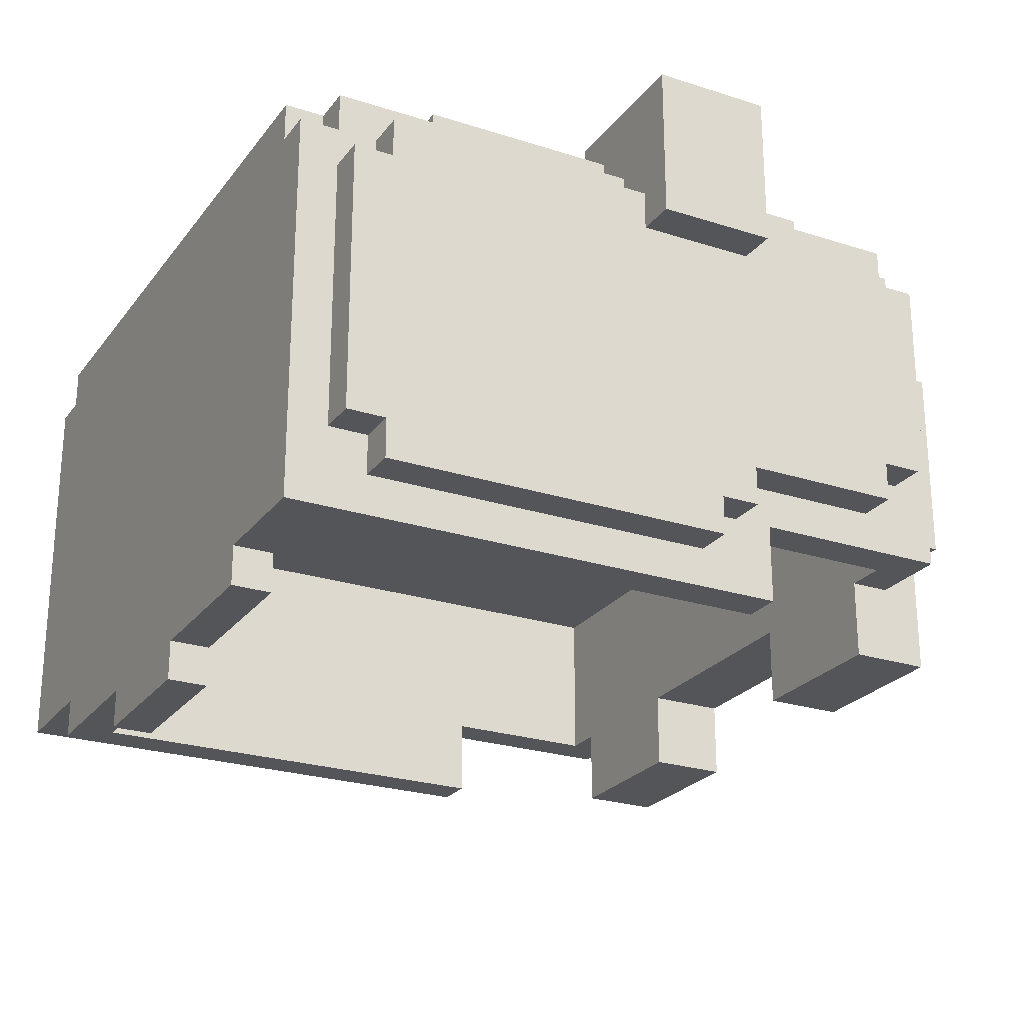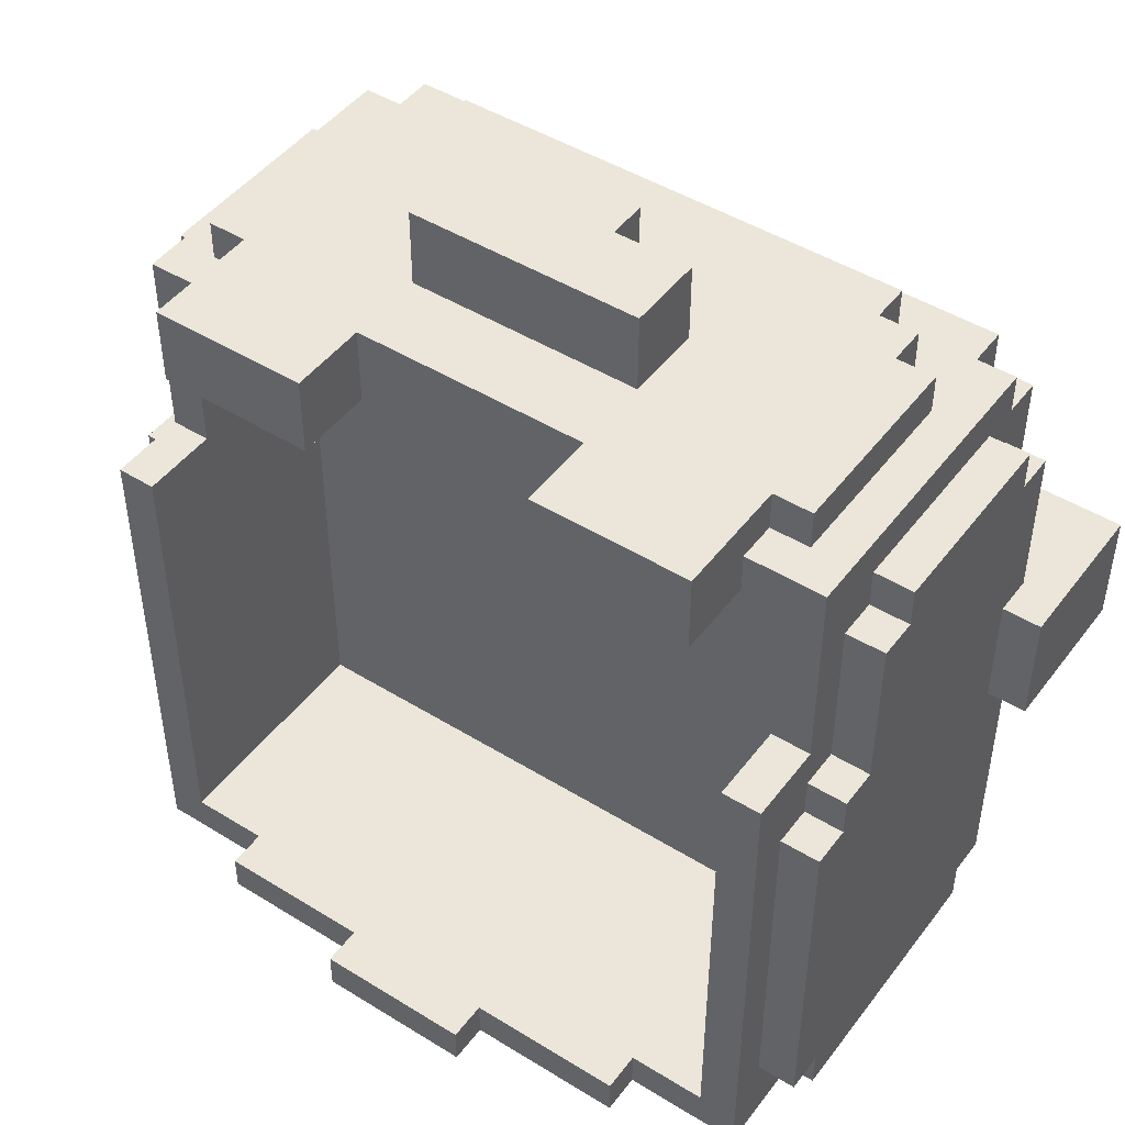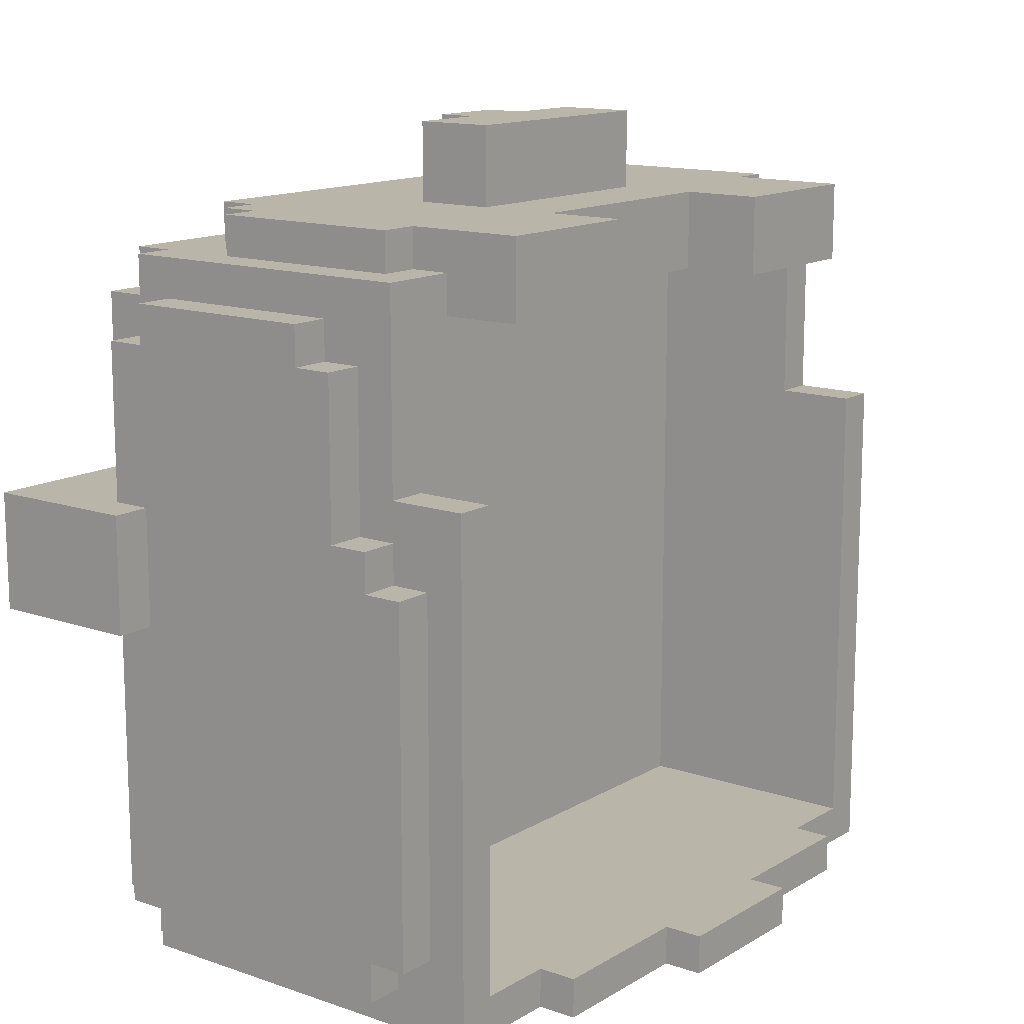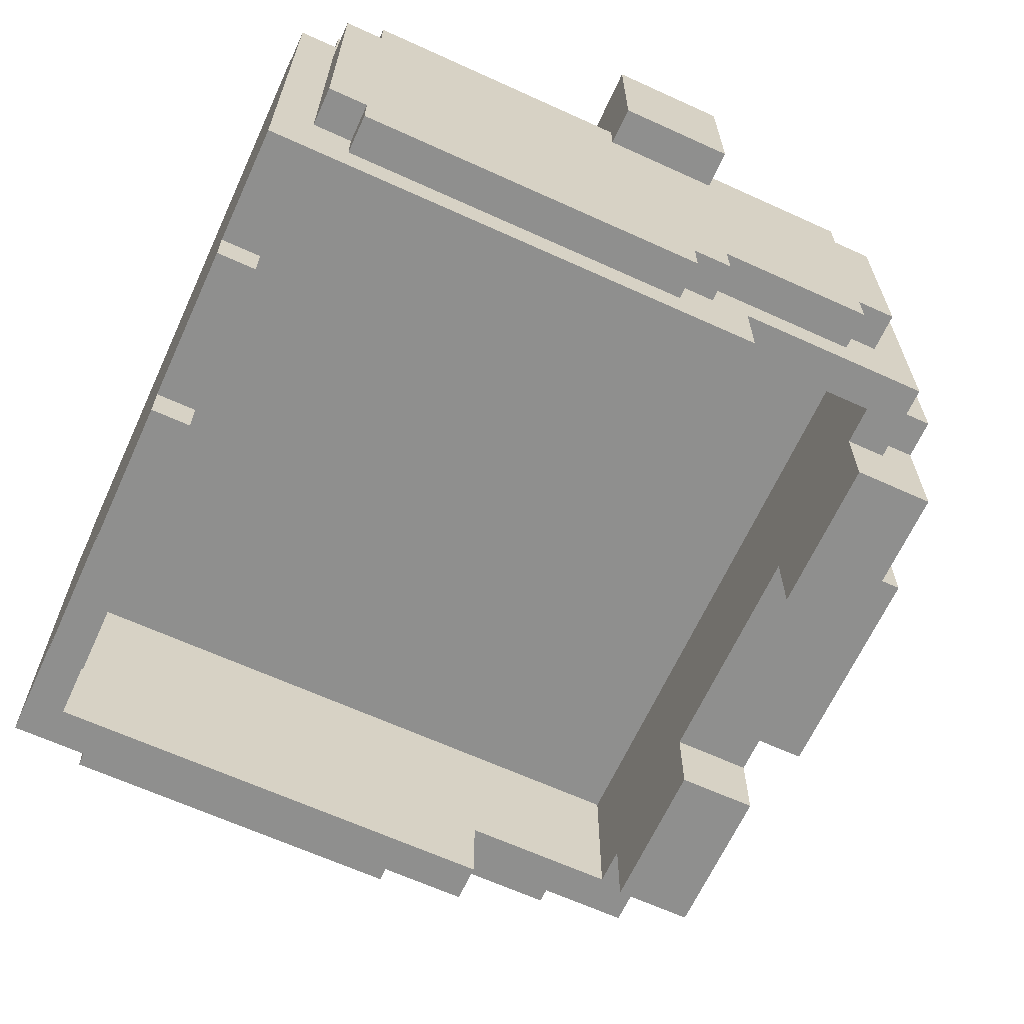
<metadata>
{"format":"obj","ext":"obj","renderer":"f3d","projection":"perspective","resolution":1024,"background":"white","views":[{"elev":-24.5,"azim":-117.9,"up":"+Y"},{"elev":46.7,"azim":35.1,"up":"+Z"},{"elev":13.6,"azim":-52.4,"up":"+Z"},{"elev":-65.2,"azim":-114.6,"up":"+Y"}]}
</metadata>
<code>
o polarBear_hat_geo_polarBear_hat_voxel.001
v -4.923 5.952 -3.933
v -4.431 5.952 -3.933
v -4.431 9.398 -3.44
v -4.923 9.398 -3.933
v -4.431 9.398 -3.933
v -3.938 10.38 -3.933
v -3.938 4.967 -3.933
v -3.938 7.921 -3.933
v -3.938 9.89 -4.425
v -3.938 9.89 -3.933
v -4.923 9.398 0.005866
v -5.415 9.398 0.005866
v -4.923 9.398 1.483
v -5.415 9.398 1.483
v -4.431 5.952 -3.44
v -4.431 5.46 -3.44
v -4.923 5.952 -3.44
v -4.923 5.46 -3.44
v -4.923 5.952 0.9905
v -4.923 5.46 0.9905
v -4.923 5.952 1.483
v -4.923 6.444 1.483
v -4.431 6.444 1.483
v -4.923 6.444 3.452
v -4.431 6.936 3.452
v -4.431 6.444 3.452
v -4.923 6.936 3.452
v -4.923 6.936 3.944
v -4.923 9.398 -3.44
v -4.431 9.398 3.452
v -4.923 9.398 3.944
v -4.923 9.398 3.452
v -4.431 9.89 -3.44
v -4.923 9.89 -3.44
v -4.431 9.89 0.005866
v -4.923 9.89 0.005866
v -4.923 9.89 3.452
v -4.431 10.38 0.005866
v -4.923 9.89 1.483
v -4.431 10.38 1.483
v -4.431 5.46 0.9905
v -4.431 4.967 1.975
v -3.938 4.967 1.975
v -4.431 5.952 0.9905
v -4.431 5.952 1.483
v -4.431 5.952 1.975
v -3.938 5.952 1.975
v -3.938 5.952 3.944
v -4.431 5.952 4.437
v -3.938 6.444 4.437
v -4.431 6.936 3.944
v -3.938 7.921 3.944
v -4.431 9.89 3.944
v -3.938 9.89 4.437
v -4.431 9.89 4.437
v -4.431 9.398 3.944
v -3.938 10.38 -2.456
v -3.938 10.38 1.483
v -4.431 9.89 1.483
v -3.938 10.38 2.96
v -3.938 10.38 3.944
v -3.938 9.89 3.944
v -4.431 10.38 3.944
v -4.431 9.89 3.452
v -3.938 10.87 0.005866
v -3.938 10.38 0.005866
v -3.938 10.87 1.483
v -3.446 5.952 4.437
v -3.446 9.398 4.437
v -3.446 8.906 4.437
v -3.446 10.38 -2.456
v -3.446 10.38 3.452
v -3.446 10.38 2.96
v -3.938 10.38 4.437
v -3.446 10.87 -2.456
v -3.938 10.87 -2.456
v -3.446 10.87 2.96
v -3.938 10.87 2.96
v -3.938 6.444 4.929
v -3.938 8.906 4.437
v -3.938 8.906 4.929
v -5.415 11.37 0.005866
v -5.415 11.37 1.483
v -3.446 11.37 0.005866
v -3.446 11.37 1.483
v -2.954 10.38 -3.44
v -0.9846 3.983 -3.933
v 0.9846 3.983 -3.933
v 2.954 4.475 -3.933
v 3.938 7.921 -3.933
v 3.938 10.38 -3.933
v 3.938 10.38 -4.425
v 3.938 9.89 -3.933
v 3.938 4.967 -3.933
v 3.938 4.967 -4.425
v 4.431 4.967 -4.425
v 4.431 5.952 -3.933
v 4.431 5.952 -3.44
v 4.431 5.46 -3.44
v 4.431 9.398 -3.933
v 4.431 10.38 -3.933
v 4.431 9.89 -3.933
v -3.446 4.967 3.944
v -3.446 5.952 3.944
v -2.954 10.38 3.944
v -2.954 10.38 3.452
v -3.446 10.38 -2.948
v -3.446 10.87 -2.948
v -3.446 10.87 0.005866
v -3.446 10.87 1.483
v -2.954 10.87 3.452
v -3.446 10.87 3.452
v -2.954 9.89 4.437
v -2.954 10.87 -2.948
v -2.954 10.87 -3.44
v -2.954 10.38 -2.948
v -2.954 10.87 3.944
v -1.477 4.967 3.944
v -1.477 5.952 3.944
v -1.6e-05 5.952 3.944
v -1.6e-05 7.921 3.944
v 1.477 5.952 3.944
v 1.477 4.967 3.944
v 2.954 10.87 -3.44
v 2.954 10.38 -3.44
v 2.954 10.87 3.944
v 3.446 4.967 3.944
v 3.446 5.952 3.944
v 2.954 9.398 4.437
v 3.446 9.398 4.437
v 2.954 10.38 -2.948
v 2.954 10.38 3.944
v 2.954 9.89 4.437
v 2.954 10.87 -2.948
v 3.446 10.87 -2.948
v 3.446 10.38 -2.456
v 3.446 10.38 -2.948
v 2.954 10.87 3.452
v 2.954 10.38 3.452
v 3.446 10.87 3.452
v 3.446 10.38 3.452
v 3.938 5.952 3.944
v 3.446 6.444 4.437
v 3.938 10.38 4.437
v 3.938 10.38 3.944
v 3.938 10.87 -2.456
v 3.446 10.87 -2.456
v 3.446 10.87 0.005865
v 3.938 10.87 2.96
v 3.446 10.87 2.96
v 3.446 10.38 2.96
v 3.938 10.38 2.96
v 3.938 4.967 1.975
v 4.431 4.967 1.975
v 4.431 5.952 0.9905
v 4.431 5.952 1.975
v 4.431 6.444 1.483
v 3.938 5.952 1.975
v 4.431 6.444 3.452
v 4.431 5.952 4.437
v 3.938 6.444 4.437
v 3.938 7.921 3.944
v 3.938 8.906 4.437
v 4.431 9.398 3.452
v 4.431 9.89 4.437
v 4.431 9.89 3.944
v 3.938 9.89 4.437
v 4.431 9.398 3.944
v 3.938 10.38 -2.456
v 3.938 10.38 1.483
v 4.431 9.89 1.483
v 4.431 10.38 3.944
v 3.938 9.89 3.944
v 4.431 9.89 3.452
v 3.938 10.38 0.005866
v 4.431 10.38 1.483
v -3.446 4.967 4.929
v -3.446 5.952 4.929
v -3.446 6.444 4.929
v -3.446 6.444 4.437
v -3.446 9.398 4.929
v -3.446 8.906 4.929
v -2.954 9.89 4.929
v -2.954 9.398 4.437
v -2.954 9.398 4.929
v -1.477 4.967 4.929
v -1.477 5.952 4.929
v -1.477 6.936 4.929
v -1.477 6.936 5.914
v -1.477 7.921 5.914
v -1.477 7.921 4.929
v -0.4923 7.921 4.929
v -1.6e-05 6.936 4.929
v -0.4923 8.413 4.929
v -0.4923 8.413 5.914
v -0.4923 7.921 5.914
v -1.6e-05 5.952 4.929
v 0.4923 7.921 4.929
v 0.4923 8.413 5.914
v 0.4923 7.921 5.914
v 0.4923 8.413 4.929
v 1.477 5.952 4.929
v 1.477 6.936 4.929
v 1.477 6.936 5.914
v 1.477 7.921 5.914
v 1.477 7.921 4.929
v 1.477 4.967 4.929
v 2.954 9.398 4.929
v 2.954 9.89 4.929
v 3.446 4.967 4.929
v 3.446 5.952 4.437
v 3.446 5.952 4.929
v 3.446 9.398 4.929
v 3.446 8.906 4.929
v 3.938 6.444 4.929
v 3.446 6.444 4.929
v 3.446 8.906 4.437
v 3.938 8.906 4.929
v 3.446 11.37 0.005865
v 3.938 10.87 0.005865
v 3.446 11.37 1.483
v 3.446 10.87 1.483
v 3.938 10.87 1.483
v 4.923 5.952 -3.933
v 4.431 9.398 -3.44
v 4.923 9.398 -3.933
v 4.923 5.46 -3.44
v 4.923 5.952 -3.44
v 4.431 5.46 0.9905
v 4.923 5.46 0.9905
v 4.923 5.952 0.9905
v 4.431 5.952 1.483
v 4.923 6.444 1.483
v 4.923 5.952 1.483
v 4.431 6.936 3.452
v 4.923 6.444 3.452
v 4.923 6.936 3.452
v 4.431 6.936 3.944
v 4.923 6.936 3.944
v 4.923 9.398 1.483
v 4.923 9.398 3.944
v 4.923 9.398 3.452
v 4.431 9.89 -3.44
v 4.923 9.398 -3.44
v 4.923 9.89 -3.44
v 4.431 9.89 0.005866
v 4.923 9.398 0.005866
v 4.923 9.89 1.483
v 4.923 9.89 3.452
v 4.923 9.89 0.005866
v 4.431 10.38 0.005866
v 5.415 9.398 0.005866
v 5.415 9.398 1.483
v 5.415 11.37 0.005865
v 5.415 11.37 1.483
v -4.431 4.967 -4.425
v -3.938 4.967 -4.425
v -4.431 9.89 -3.933
v -4.431 9.89 -4.425
v -4.431 10.38 -3.933
v -3.938 10.38 -4.425
v -2.954 4.967 -3.933
v -2.954 4.475 -4.425
v -2.954 4.475 -3.933
v -2.954 4.967 -4.425
v -0.9846 3.983 -4.425
v -0.9846 4.475 -4.425
v -0.9846 4.475 -3.933
v 0.9846 3.983 -4.425
v 0.9846 4.475 -3.933
v 0.9846 4.475 -4.425
v 2.954 4.475 -4.425
v 2.954 4.967 -4.425
v 2.954 4.967 -3.933
v 3.938 9.89 -4.425
v 4.431 9.89 -4.425
f 162 128 122
f 3 4 29
f 8 262 268
f 10 259 258
f 122 202 197
f 6 9 10
f 13 12 11
f 17 16 18
f 11 29 17
f 44 20 41
f 211 128 142
f 44 21 19
f 23 21 45
f 26 22 23
f 198 205 206
f 25 24 26
f 25 28 27
f 209 113 183
f 123 210 207
f 56 32 31
f 34 3 29
f 59 37 64
f 64 32 30
f 41 256 42
f 266 88 87
f 52 48 47
f 48 68 49
f 34 35 33
f 256 257 7
f 54 53 55
f 61 53 62
f 74 62 54
f 57 75 71
f 77 60 73
f 50 179 79
f 81 50 79
f 182 80 81
f 76 66 65
f 84 83 85
f 84 110 109
f 6 57 107
f 78 58 60
f 92 93 275
f 94 95 96
f 102 275 93
f 219 255 254
f 108 116 107
f 75 107 71
f 111 72 106
f 112 73 72
f 16 20 18
f 220 169 146
f 116 115 86
f 150 149 222
f 117 106 105
f 104 118 103
f 90 162 121
f 119 104 52
f 47 42 43
f 4 2 1
f 95 274 273
f 118 187 186
f 202 123 207
f 124 86 115
f 122 127 123
f 124 131 125
f 138 132 139
f 254 251 220
f 156 153 154
f 134 137 131
f 135 136 137
f 140 139 141
f 150 141 151
f 216 212 211
f 149 170 223
f 173 144 167
f 147 169 136
f 149 151 152
f 221 148 222
f 257 262 7
f 90 94 158
f 14 82 12
f 203 205 204
f 74 113 133
f 165 173 167
f 105 61 74
f 172 173 166
f 176 248 255
f 68 104 103
f 185 69 181
f 181 70 182
f 183 184 185
f 179 188 191
f 195 192 196
f 199 194 195
f 253 247 252
f 200 201 199
f 193 203 204
f 120 187 119
f 187 177 186
f 207 212 202
f 133 208 129
f 213 129 208
f 130 214 217
f 161 216 143
f 161 218 215
f 218 217 214
f 82 38 36
f 154 96 229
f 97 228 98
f 244 100 225
f 56 28 51
f 98 227 99
f 228 244 247
f 230 99 227
f 231 229 230
f 236 157 233
f 231 232 155
f 233 232 234
f 83 40 67
f 241 238 239
f 100 224 97
f 237 159 236
f 237 238 235
f 190 188 189
f 171 249 248
f 241 164 168
f 196 189 200
f 243 244 225
f 243 250 245
f 249 164 242
f 254 253 252
f 2 17 1
f 260 10 258
f 191 196 192
f 263 268 264
f 262 263 264
f 275 271 267
f 105 126 117
f 268 266 87
f 177 118 186
f 271 88 269
f 89 271 272
f 273 89 272
f 91 102 93
f 120 121 122
f 121 162 122
f 162 142 128
f 3 5 4
f 268 87 88
f 270 89 274
f 268 88 270
f 262 264 268
f 8 7 262
f 94 90 274
f 90 8 268
f 274 90 270
f 268 270 90
f 10 9 259
f 120 122 197
f 6 261 9
f 13 14 12
f 17 15 16
f 22 24 27
f 27 28 32
f 28 31 32
f 32 37 39
f 19 21 22
f 22 27 13
f 27 32 13
f 32 39 13
f 11 36 34
f 13 11 22
f 22 11 19
f 18 20 17
f 20 19 17
f 4 1 17
f 11 34 29
f 29 4 17
f 17 19 11
f 44 19 20
f 158 156 142
f 156 160 142
f 160 211 142
f 44 45 21
f 23 22 21
f 26 24 22
f 198 200 205
f 25 27 24
f 25 51 28
f 209 133 113
f 123 127 210
f 56 30 32
f 34 33 3
f 59 39 37
f 64 37 32
f 33 35 38
f 38 260 33
f 260 258 33
f 258 259 5
f 259 256 2
f 5 259 2
f 49 55 51
f 55 53 56
f 53 63 64
f 63 40 64
f 40 59 64
f 64 30 56
f 51 25 26
f 26 23 46
f 23 45 46
f 45 44 41
f 16 15 2
f 5 3 33
f 53 64 56
f 5 33 258
f 55 56 51
f 49 51 26
f 46 49 26
f 16 2 256
f 41 16 256
f 46 45 42
f 45 41 42
f 266 269 88
f 43 7 47
f 7 8 47
f 8 52 47
f 46 47 48
f 48 104 68
f 49 46 48
f 34 36 35
f 7 43 42
f 42 256 7
f 54 62 53
f 61 63 53
f 74 61 62
f 57 76 75
f 77 78 60
f 50 180 179
f 81 80 50
f 182 70 80
f 76 57 66
f 84 82 83
f 84 85 110
f 169 175 251
f 251 101 169
f 101 91 169
f 91 92 125
f 92 261 86
f 6 260 57
f 260 38 57
f 92 86 125
f 261 6 86
f 137 136 169
f 125 131 137
f 107 116 86
f 125 137 91
f 137 169 91
f 38 66 57
f 57 71 107
f 107 86 6
f 78 67 58
f 92 91 93
f 96 154 94
f 154 153 94
f 102 276 275
f 219 221 255
f 108 114 116
f 75 108 107
f 111 112 72
f 112 77 73
f 16 41 20
f 220 175 169
f 116 114 115
f 114 108 75
f 75 76 65
f 75 65 109
f 124 115 114
f 114 75 109
f 110 67 77
f 67 78 77
f 114 109 134
f 109 110 148
f 134 148 147
f 134 124 114
f 147 135 134
f 220 146 147
f 148 220 147
f 134 109 148
f 222 148 110
f 222 110 111
f 110 77 111
f 77 112 111
f 111 117 126
f 138 140 150
f 111 126 138
f 149 223 222
f 111 138 222
f 138 150 222
f 117 111 106
f 104 119 118
f 52 8 121
f 8 90 121
f 121 120 119
f 104 48 52
f 121 119 52
f 47 46 42
f 4 5 2
f 95 94 274
f 118 119 187
f 202 122 123
f 124 125 86
f 122 128 127
f 124 134 131
f 138 126 132
f 148 219 220
f 219 254 220
f 254 252 250
f 252 247 250
f 250 246 251
f 251 175 220
f 254 250 251
f 156 158 153
f 134 135 137
f 135 147 136
f 140 138 139
f 150 140 141
f 212 210 211
f 210 127 211
f 127 128 211
f 211 143 216
f 149 152 170
f 173 145 144
f 147 146 169
f 149 150 151
f 221 219 148
f 257 265 262
f 94 153 158
f 158 142 162
f 162 90 158
f 14 83 82
f 203 206 205
f 160 165 163
f 165 167 163
f 167 144 133
f 144 74 133
f 54 55 80
f 55 49 80
f 143 211 161
f 211 160 161
f 49 68 50
f 68 180 50
f 49 50 80
f 80 70 69
f 69 184 113
f 133 129 130
f 130 217 163
f 163 161 160
f 54 80 69
f 130 163 167
f 74 54 113
f 54 69 113
f 133 130 167
f 165 166 173
f 172 176 152
f 176 170 152
f 152 151 141
f 74 144 105
f 144 145 132
f 105 144 132
f 145 172 152
f 141 139 132
f 145 152 141
f 40 63 60
f 63 61 60
f 60 58 40
f 72 73 60
f 105 106 72
f 145 141 132
f 105 72 61
f 72 60 61
f 172 145 173
f 255 221 223
f 221 222 223
f 223 170 176
f 240 253 248
f 253 255 248
f 176 171 248
f 255 223 176
f 103 177 68
f 177 178 68
f 178 179 68
f 179 180 68
f 185 184 69
f 181 69 70
f 183 113 184
f 191 192 194
f 201 198 206
f 203 193 197
f 202 212 216
f 203 197 202
f 206 203 216
f 203 202 216
f 216 215 218
f 206 216 214
f 216 218 214
f 214 213 208
f 201 206 208
f 206 214 208
f 208 209 201
f 209 183 194
f 194 201 209
f 183 185 194
f 185 181 182
f 182 81 79
f 179 178 187
f 182 79 179
f 185 182 191
f 194 185 191
f 182 179 191
f 179 187 188
f 187 197 193
f 187 193 188
f 195 194 192
f 199 201 194
f 253 240 247
f 200 198 201
f 204 189 193
f 189 188 193
f 120 197 187
f 187 178 177
f 207 210 212
f 133 209 208
f 213 130 129
f 130 213 214
f 161 215 216
f 161 163 218
f 218 163 217
f 82 84 65
f 84 109 65
f 65 66 38
f 11 12 36
f 12 82 36
f 38 35 36
f 82 65 38
f 171 176 174
f 176 172 174
f 166 165 168
f 165 160 238
f 168 165 238
f 168 164 166
f 164 174 166
f 159 235 238
f 232 157 156
f 157 159 156
f 229 155 232
f 97 98 99
f 243 225 100
f 251 246 243
f 102 101 243
f 101 251 243
f 96 276 97
f 276 102 100
f 174 172 166
f 102 243 100
f 159 238 160
f 276 100 97
f 159 160 156
f 229 232 154
f 232 156 154
f 96 97 99
f 96 99 229
f 97 224 228
f 244 226 100
f 56 31 28
f 98 228 227
f 230 227 228
f 228 224 226
f 244 245 247
f 245 250 247
f 228 226 244
f 231 230 228
f 233 234 231
f 237 236 233
f 241 239 242
f 239 237 242
f 248 249 240
f 249 242 240
f 233 231 247
f 231 228 247
f 242 237 240
f 237 233 240
f 247 240 233
f 230 229 99
f 231 155 229
f 236 159 157
f 231 234 232
f 233 157 232
f 110 85 67
f 85 83 67
f 83 14 39
f 14 13 39
f 39 59 40
f 40 58 67
f 83 39 40
f 241 168 238
f 100 226 224
f 237 235 159
f 237 239 238
f 190 191 188
f 171 174 249
f 241 242 164
f 199 195 196
f 196 190 189
f 189 204 200
f 204 205 200
f 200 199 196
f 243 245 244
f 243 246 250
f 249 174 164
f 254 255 253
f 2 15 17
f 260 6 10
f 191 190 196
f 263 267 268
f 262 265 263
f 9 261 92
f 275 276 96
f 9 92 275
f 256 259 9
f 265 257 9
f 257 256 9
f 265 9 267
f 9 275 267
f 275 96 95
f 273 272 271
f 275 95 273
f 267 263 265
f 269 266 267
f 275 273 271
f 271 269 267
f 105 132 126
f 268 267 266
f 177 103 118
f 271 270 88
f 89 270 271
f 273 274 89
f 91 101 102

</code>
